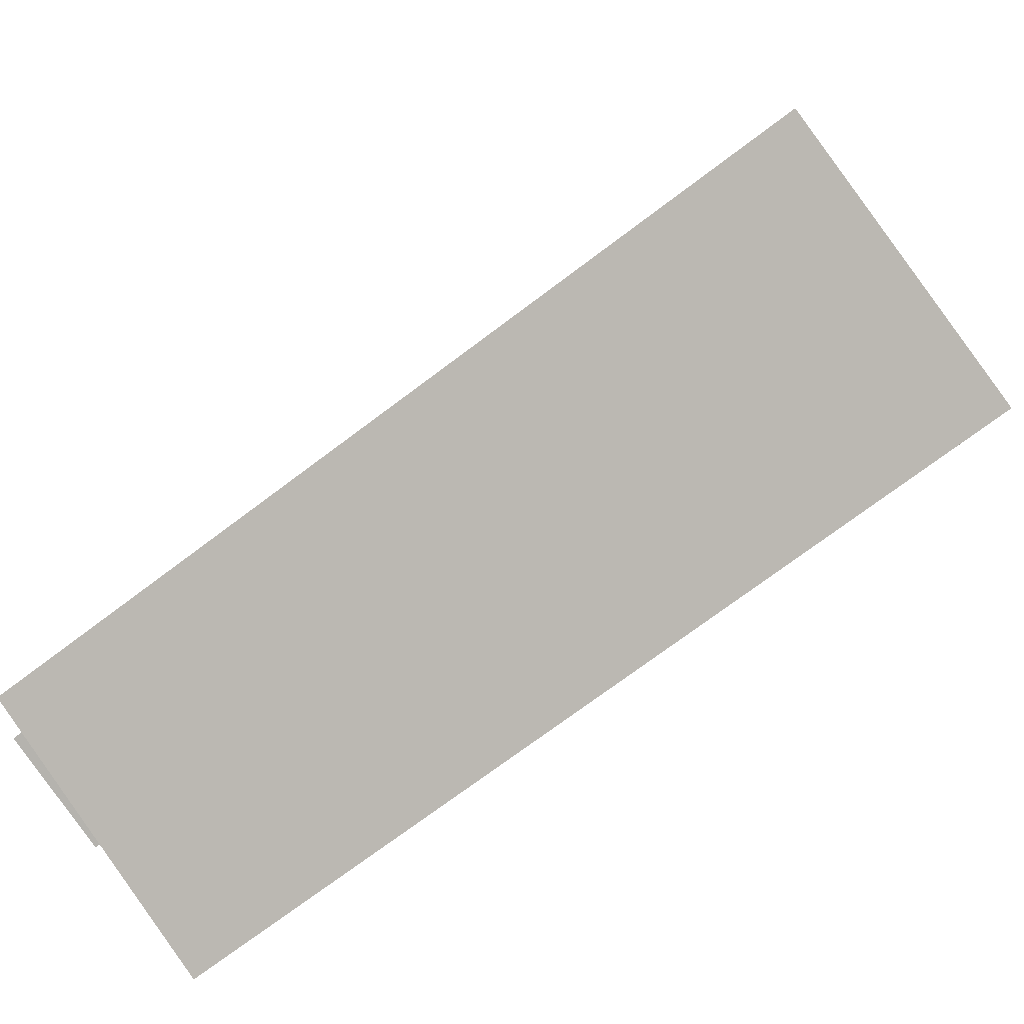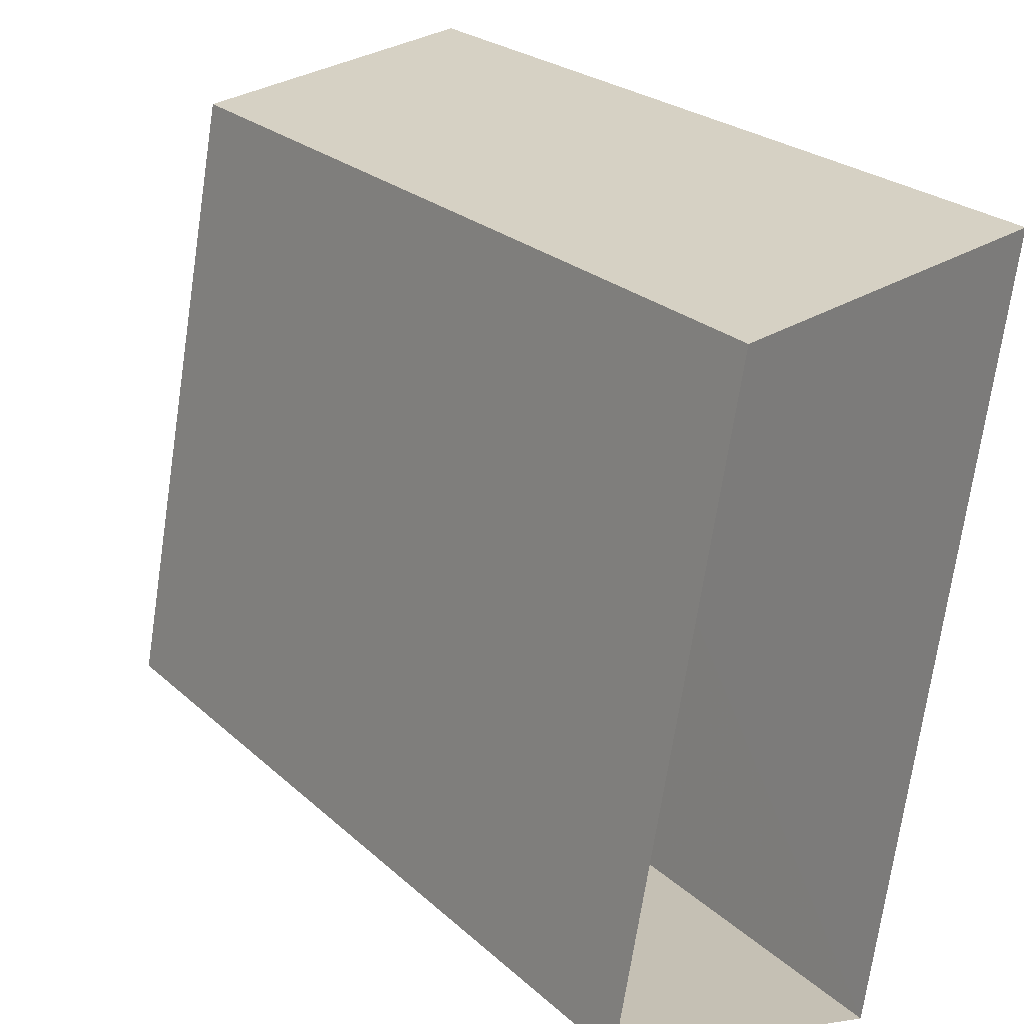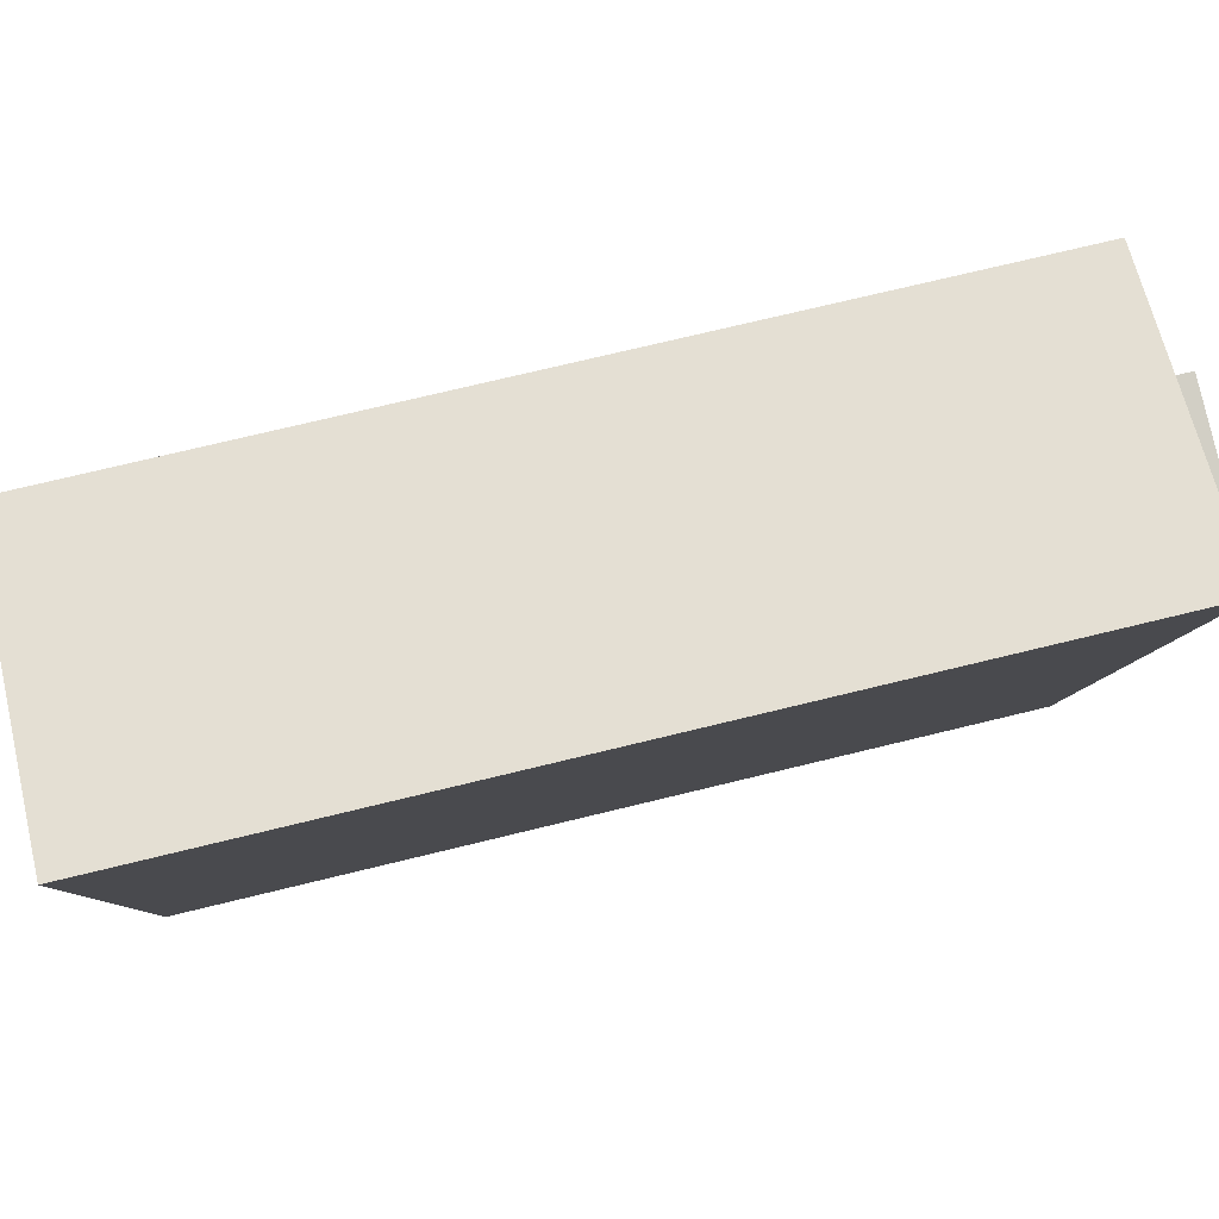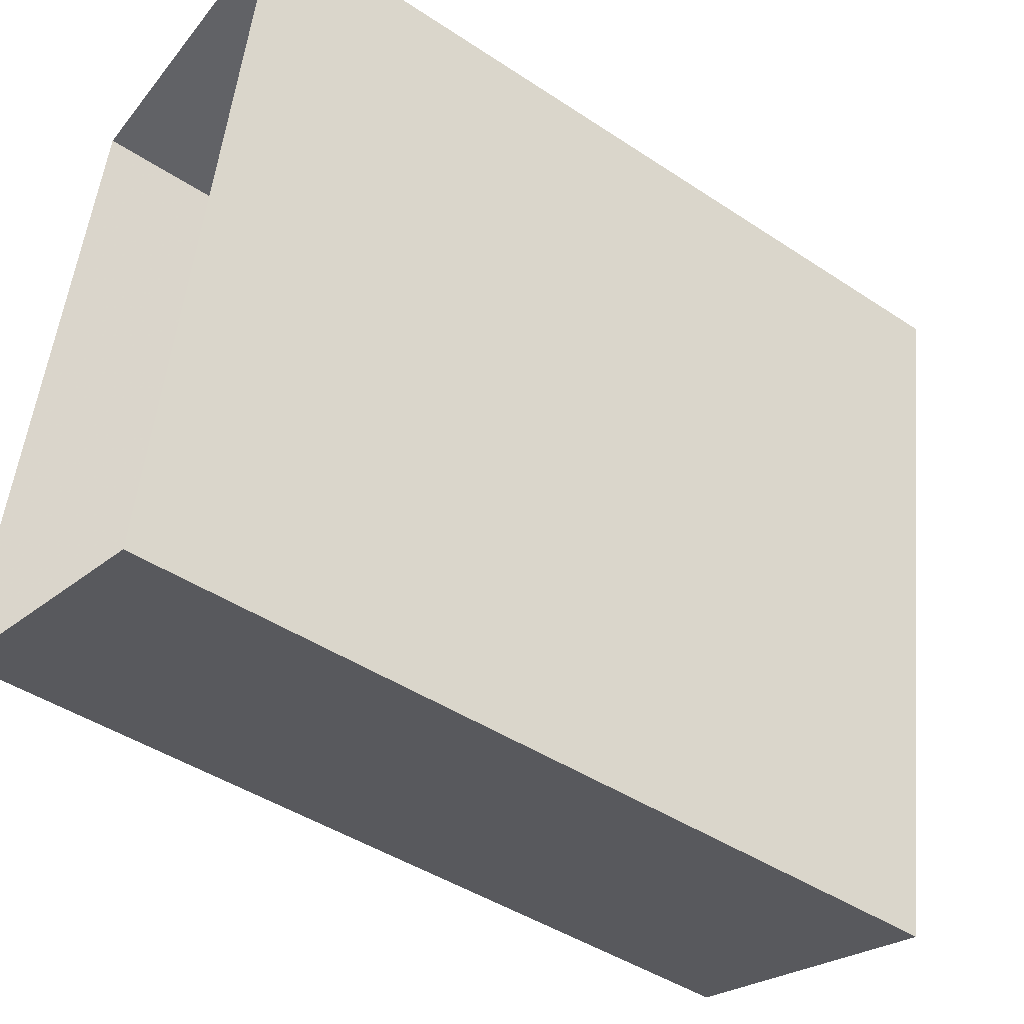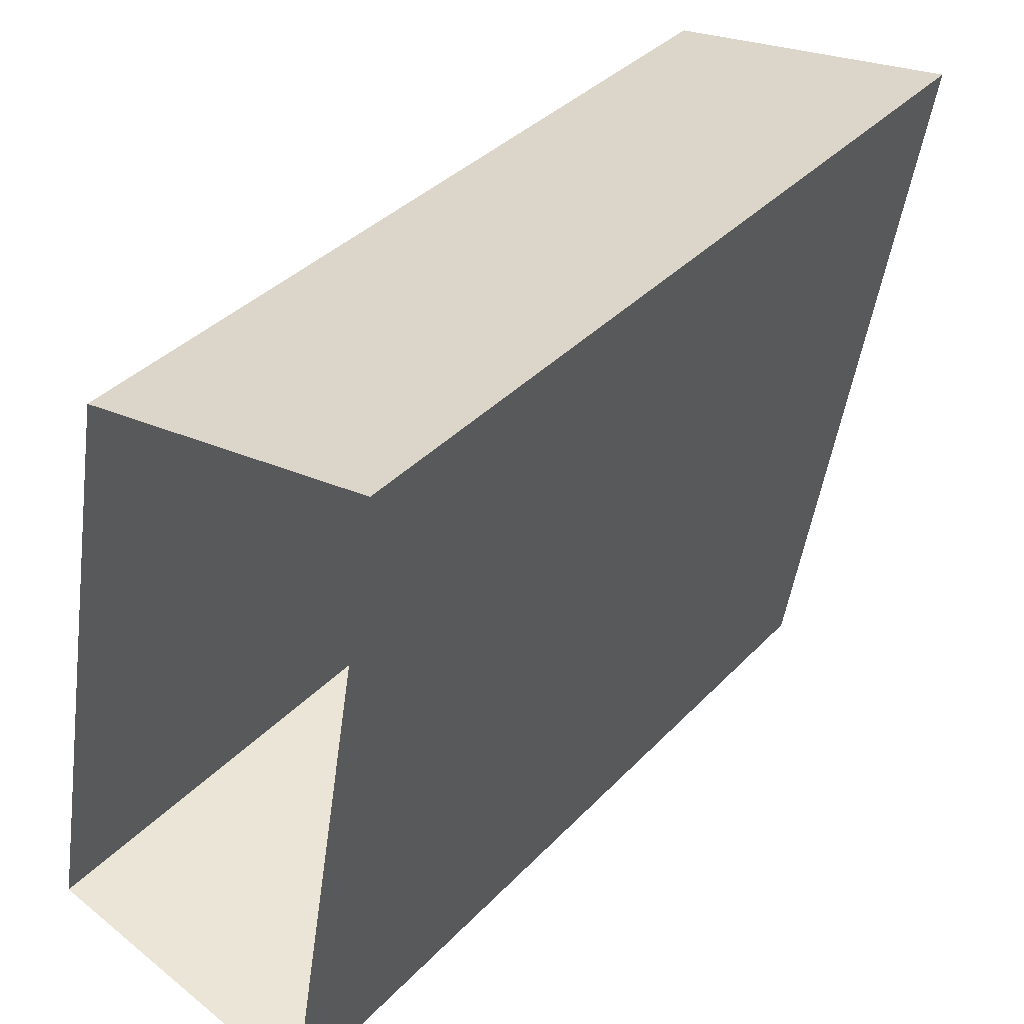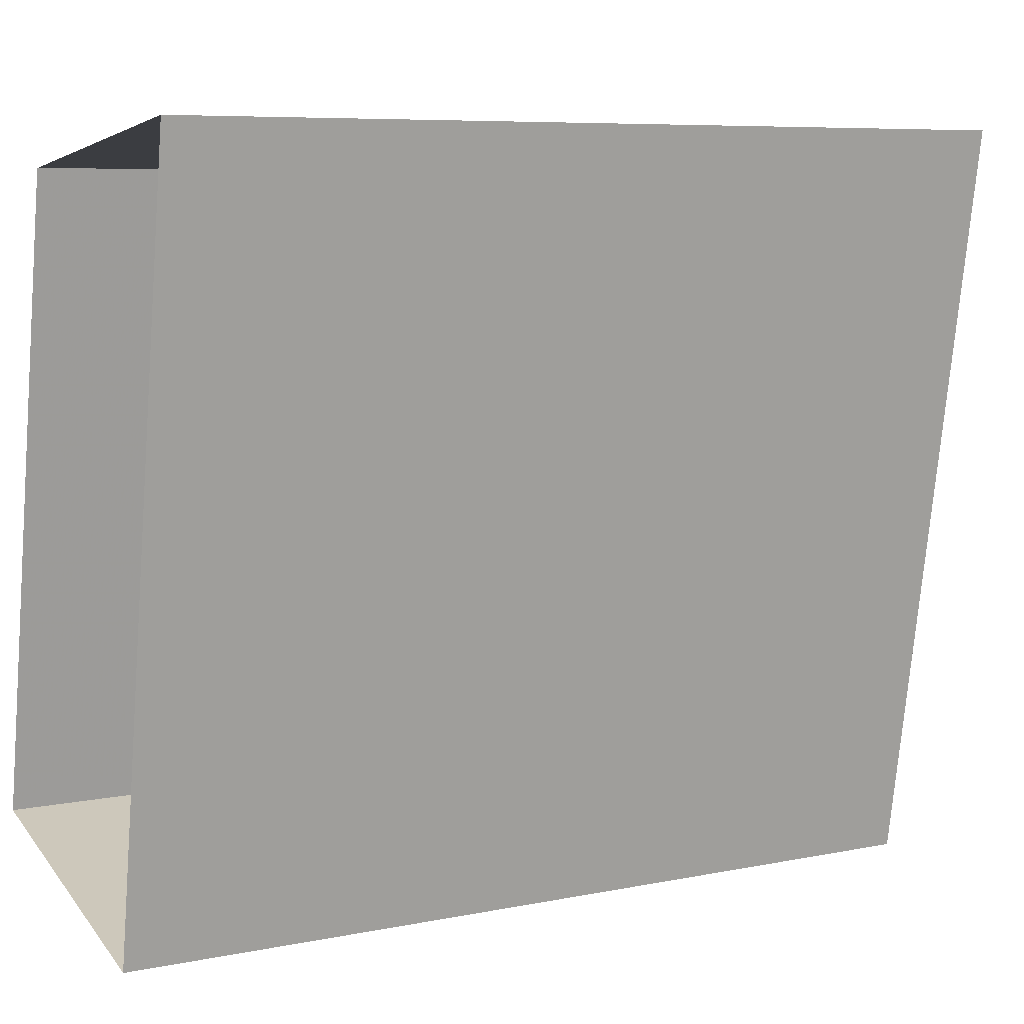
<metadata>
{"format":"obj","ext":"obj","renderer":"f3d","projection":"perspective","resolution":1024,"background":"white","views":[{"elev":-73.0,"azim":127.0,"up":"+Y"},{"elev":24.6,"azim":145.0,"up":"+Y"},{"elev":73.1,"azim":-103.7,"up":"+Y"},{"elev":-44.4,"azim":-127.7,"up":"+Y"},{"elev":36.7,"azim":-142.9,"up":"+Y"},{"elev":7.3,"azim":-120.3,"up":"+Y"}]}
</metadata>
<code>
v -1.184e+04 -3.44e+04 37.02
v -1.185e+04 -3.442e+04 37.02
v -1.185e+04 -3.44e+04 37.02
v -1.184e+04 -3.441e+04 37.02
v -1.184e+04 -3.441e+04 55.13
v -1.184e+04 -3.441e+04 55.13
v -1.184e+04 -3.441e+04 55.13
v -1.184e+04 -3.441e+04 55.13
v -1.184e+04 -3.441e+04 53.63
v -1.184e+04 -3.44e+04 53.63
v -1.184e+04 -3.441e+04 53.63
v -1.184e+04 -3.441e+04 53.63
v -1.184e+04 -3.441e+04 53.63
v -1.184e+04 -3.44e+04 53.63
v -1.184e+04 -3.441e+04 53.63
v -1.184e+04 -3.441e+04 53.63
v -1.185e+04 -3.44e+04 53.63
v -1.185e+04 -3.44e+04 53.63
v -1.185e+04 -3.442e+04 53.63
v -1.184e+04 -3.441e+04 53.63
v -1.185e+04 -3.441e+04 53.63
v -1.185e+04 -3.44e+04 53.63
v -1.185e+04 -3.44e+04 53.63
v -1.184e+04 -3.441e+04 53.63
v -1.184e+04 -3.441e+04 54.43
v -1.185e+04 -3.442e+04 54.43
v -1.184e+04 -3.441e+04 54.43
v -1.185e+04 -3.442e+04 54.43
v -1.184e+04 -3.44e+04 54.43
v -1.185e+04 -3.44e+04 54.43
v -1.185e+04 -3.44e+04 54.43
v -1.184e+04 -3.44e+04 54.43
v -1.184e+04 -3.441e+04 54.91
v -1.185e+04 -3.44e+04 54.91
v -1.185e+04 -3.441e+04 54.91
v -1.185e+04 -3.44e+04 54.91
f 1 2 3
f 1 4 2
f 5 6 7
f 5 8 6
f 9 10 11
f 12 9 13
f 10 14 11
f 13 9 11
f 11 14 15
f 16 11 15
f 14 17 18
f 14 18 15
f 19 12 20
f 12 13 20
f 21 22 19
f 17 22 23
f 18 17 23
f 16 15 24
f 23 22 21
f 15 21 24
f 24 19 20
f 24 21 19
f 25 26 27
f 26 28 27
f 29 30 31
f 32 29 31
f 31 30 28
f 31 28 26
f 25 27 29
f 32 25 29
f 33 34 35
f 33 36 34
f 13 7 6
f 20 13 6
f 8 20 6
f 8 24 20
f 24 8 16
f 8 5 16
f 5 11 16
f 13 11 5
f 7 13 5
f 31 19 22
f 31 26 19
f 10 32 14
f 14 32 17
f 17 31 22
f 17 32 31
f 32 10 9
f 25 32 9
f 19 26 12
f 12 25 9
f 12 26 25
f 30 1 3
f 30 29 1
f 29 4 1
f 29 27 4
f 28 2 4
f 27 28 4
f 30 3 2
f 28 30 2
f 15 35 21
f 15 33 35
f 21 34 23
f 21 35 34
f 34 36 18
f 23 34 18
f 36 33 15
f 18 36 15

</code>
